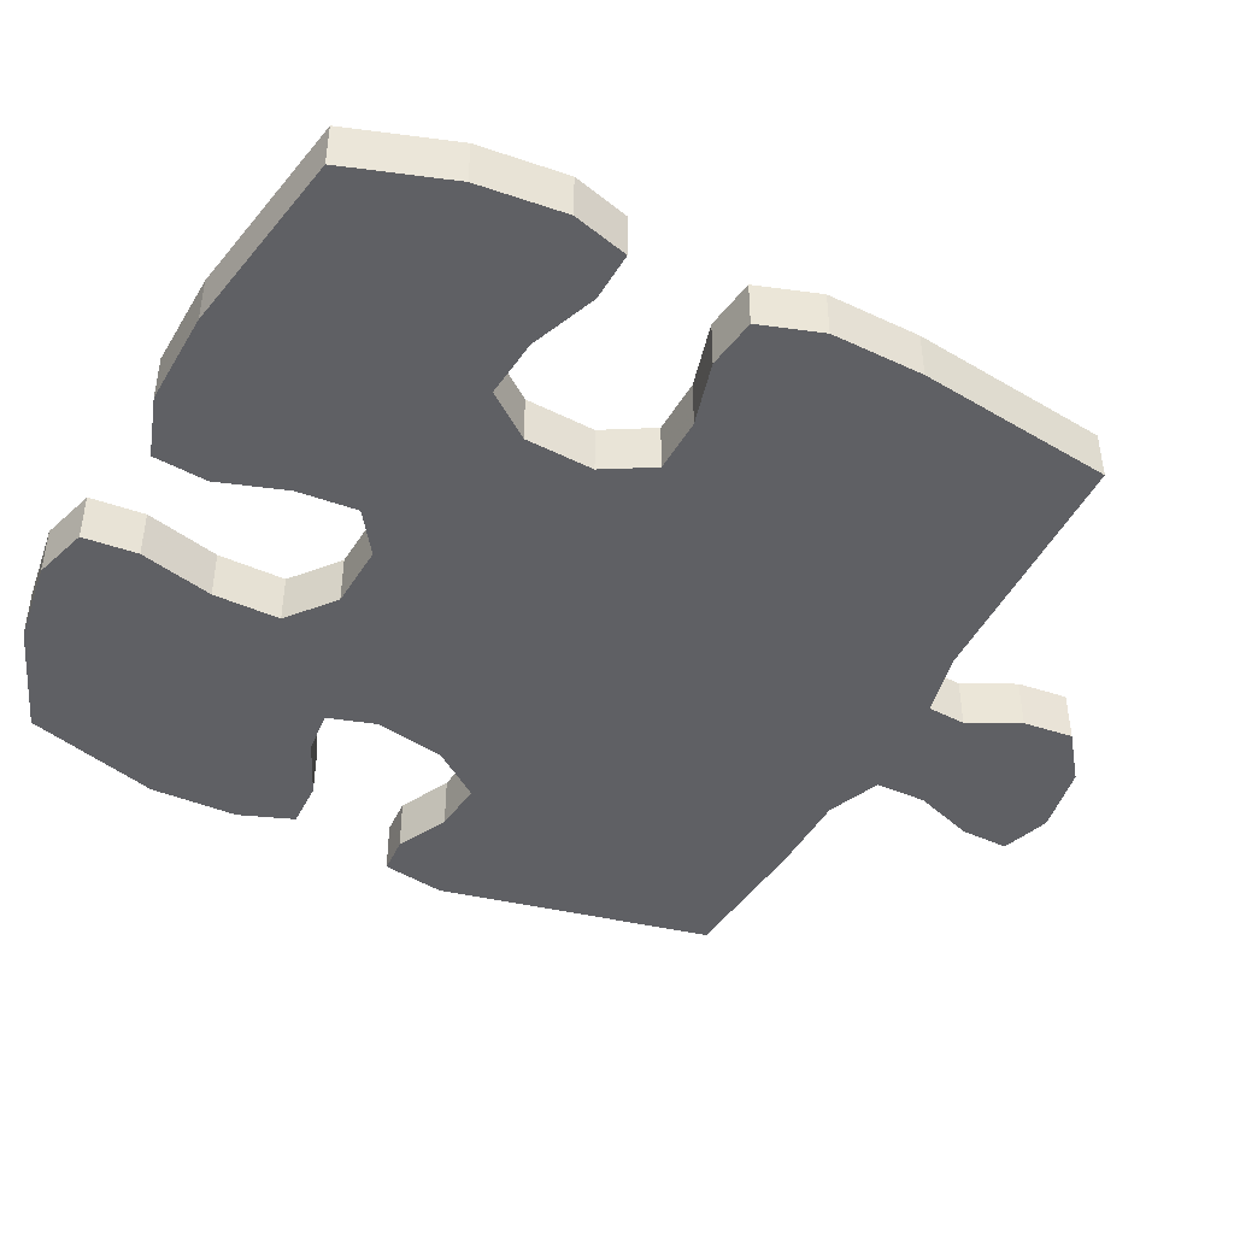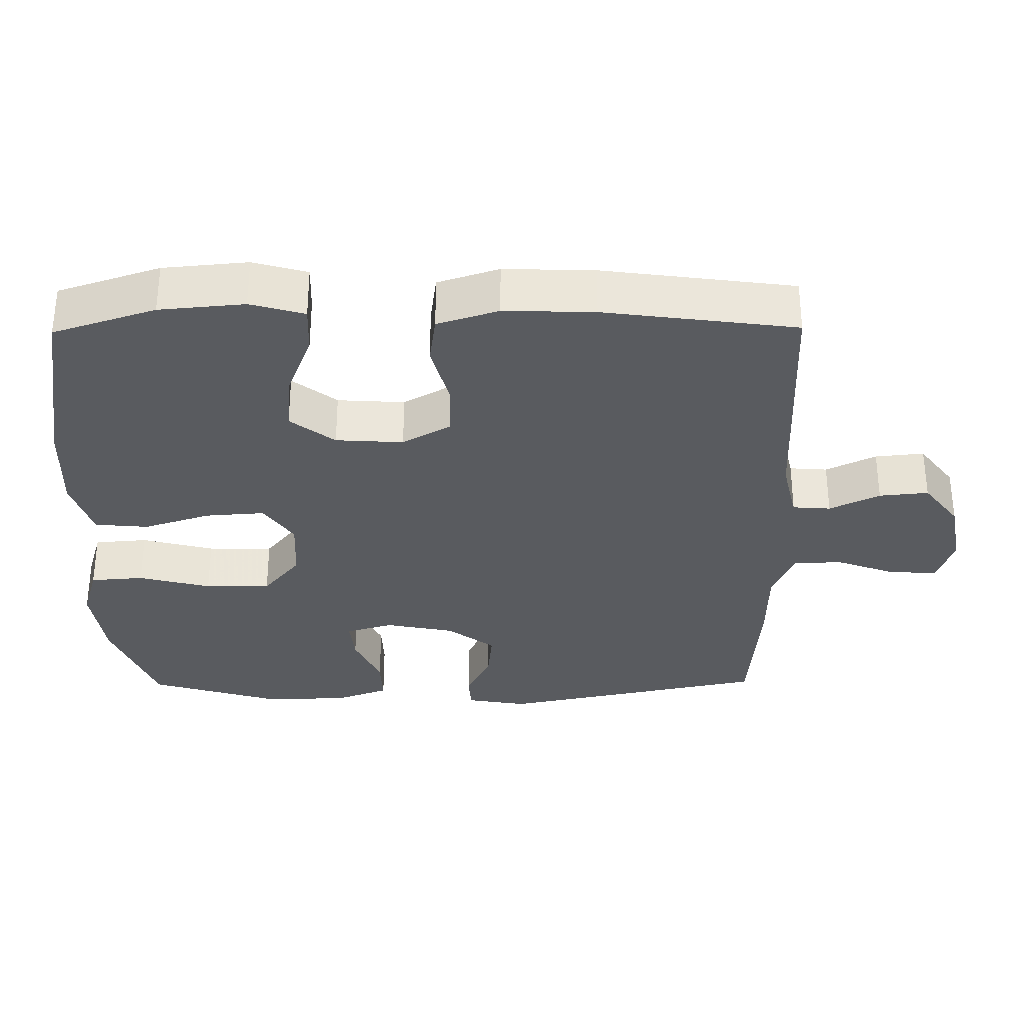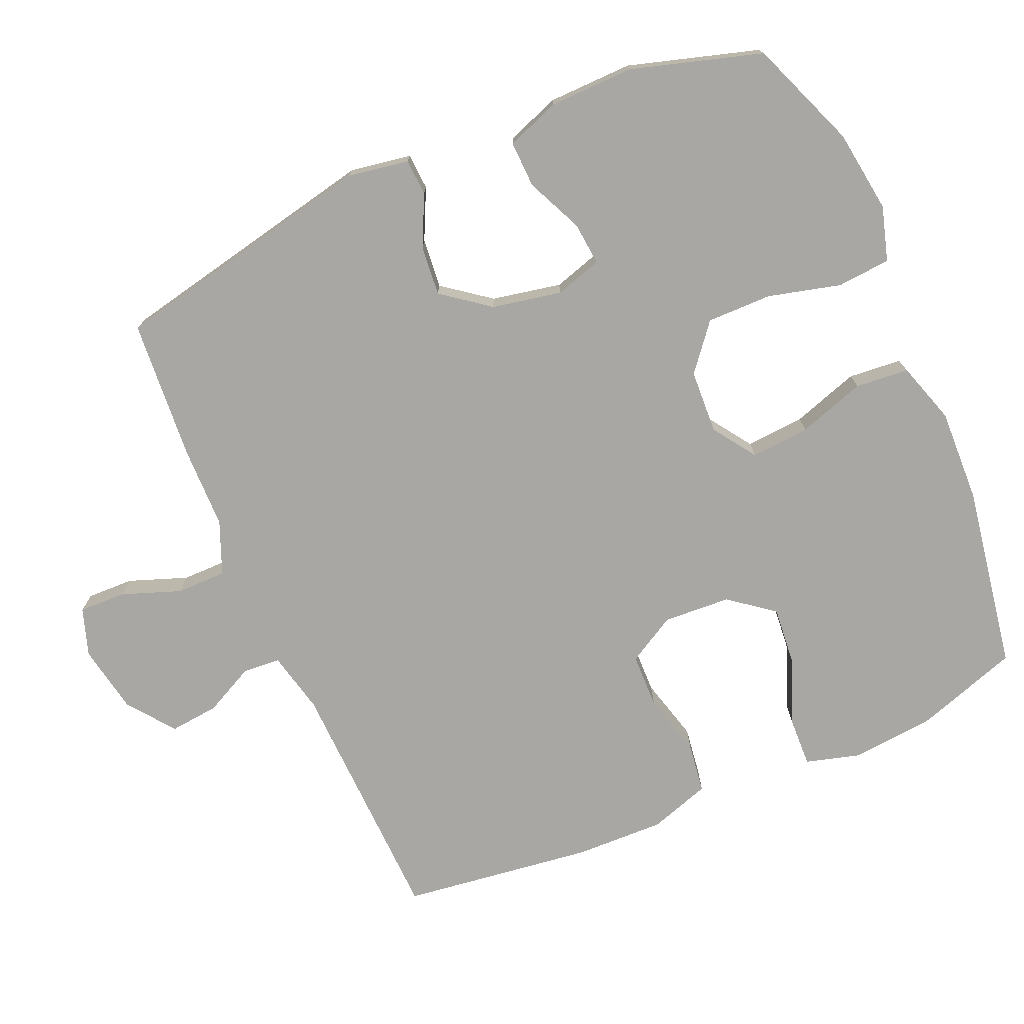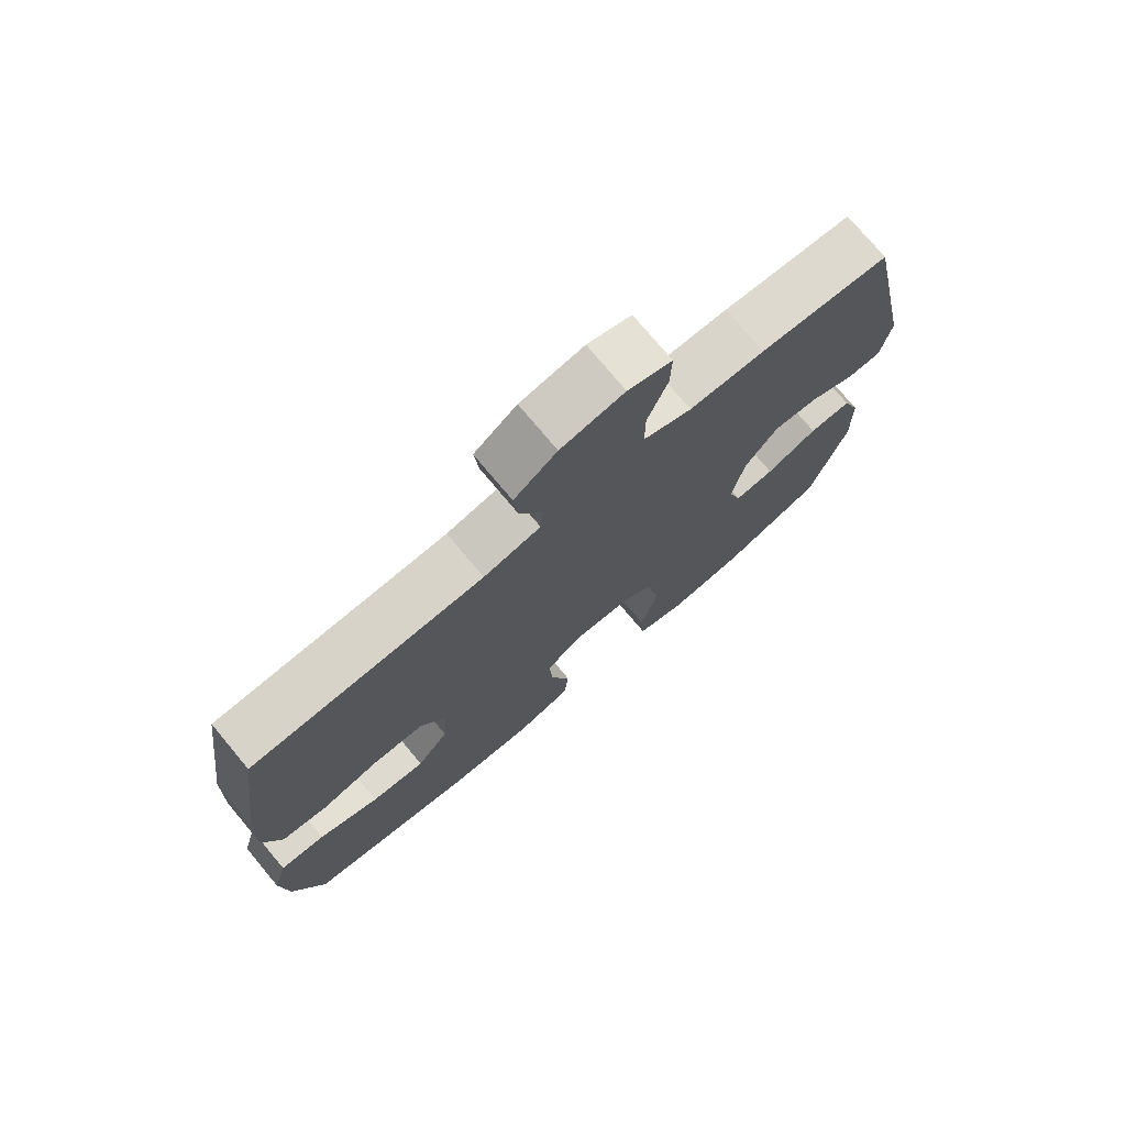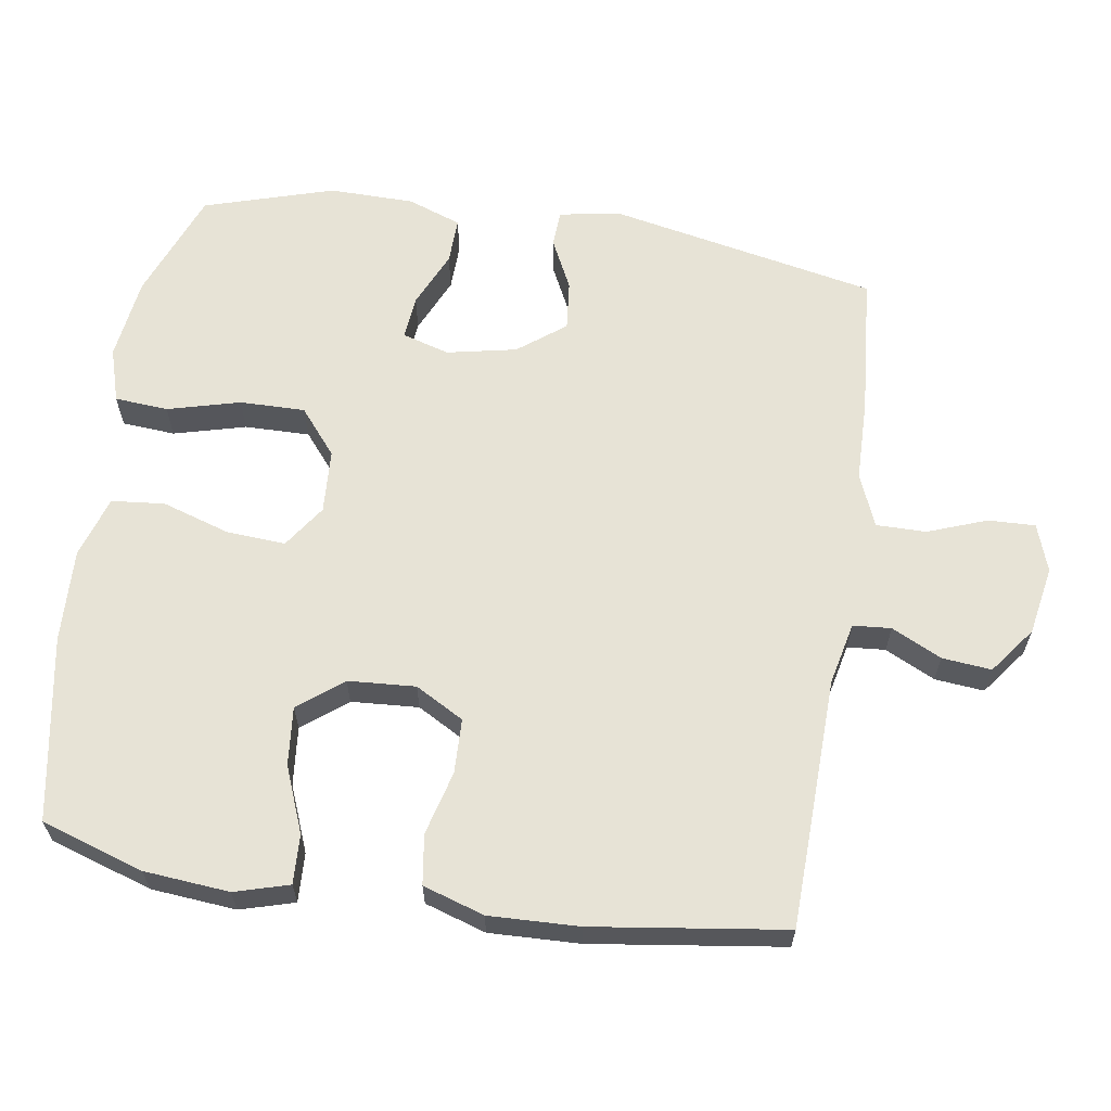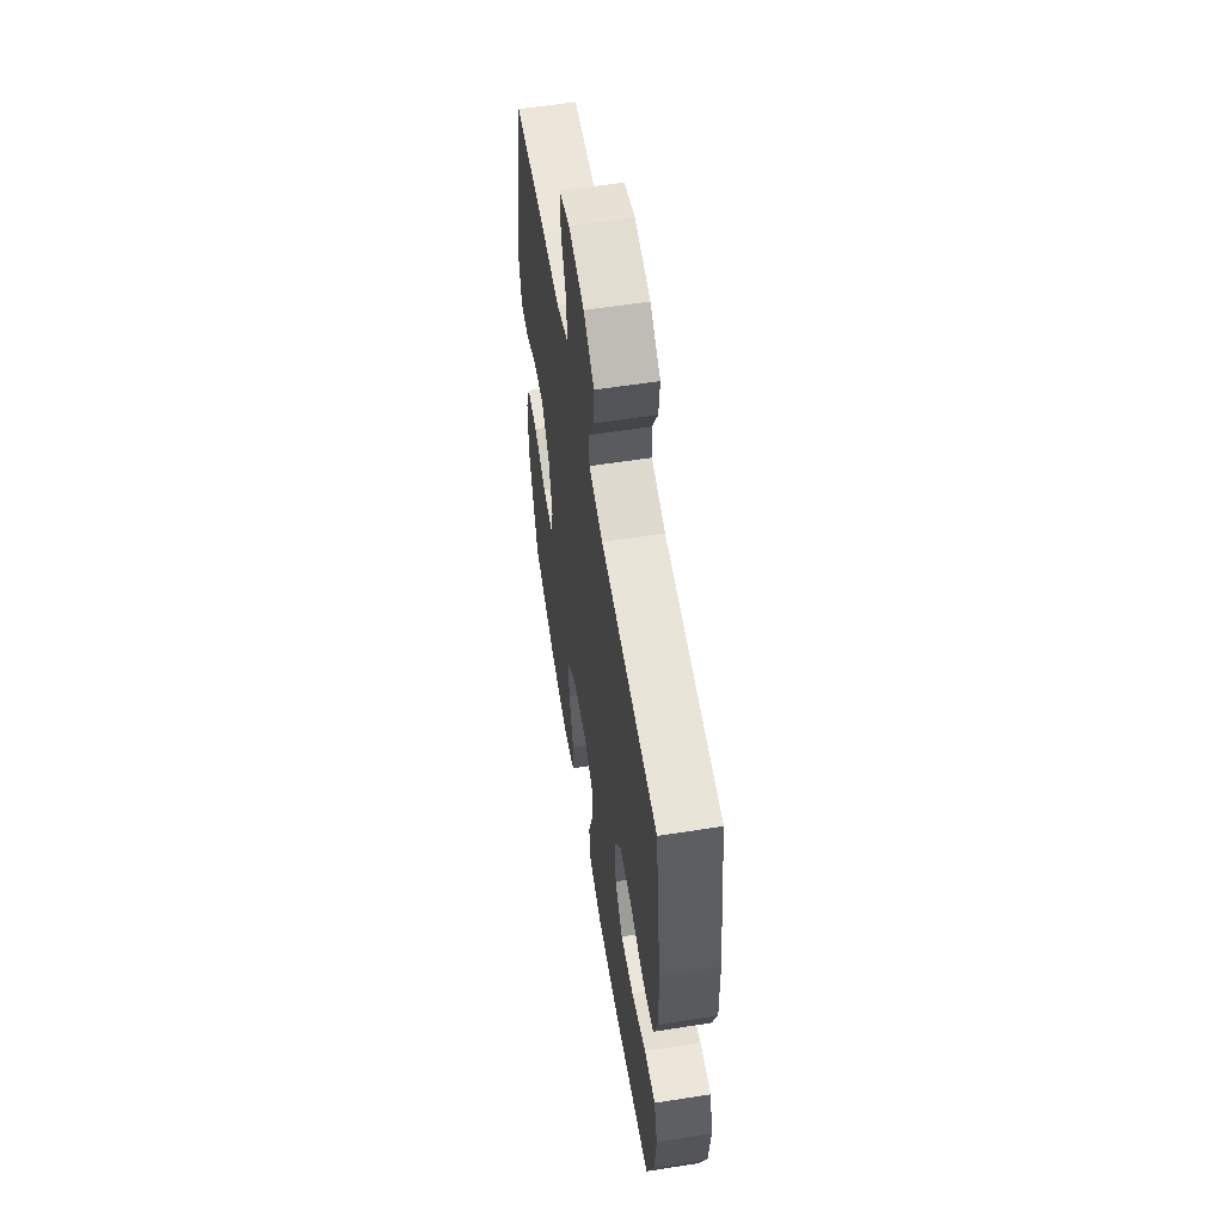
<metadata>
{"format":"obj","ext":"obj","renderer":"f3d","projection":"perspective","resolution":1024,"background":"white","views":[{"elev":-44.2,"azim":-116.9,"up":"+Y"},{"elev":-32.3,"azim":-89.4,"up":"+Y"},{"elev":-74.6,"azim":113.6,"up":"+Y"},{"elev":75.1,"azim":-39.9,"up":"+Z"},{"elev":62.7,"azim":-81.4,"up":"+Y"},{"elev":58.7,"azim":-99.2,"up":"+Z"}]}
</metadata>
<code>
v -0.5 0.07 0.5
v -0.142 0.07 0.511
v -0.054 0.07 0.531
v -0.05 0.07 0.585
v -0.085 0.07 0.656
v -0.092 0.07 0.726
v -0.026 0.07 0.776
v 0.072 0.07 0.794
v 0.14 0.07 0.771
v 0.138 0.07 0.704
v 0.107 0.07 0.62
v 0.107 0.07 0.549
v 0.182 0.07 0.518
v 0.299 0.07 0.516
v 0.5 0.07 0.5
v 0.579 0.07 0.119
v 0.564 0.07 0.032
v 0.512 0.07 0.029
v 0.44 0.07 0.064
v 0.369 0.07 0.071
v 0.318 0.07 0.004
v 0.298 0.07 -0.095
v 0.318 0.07 -0.162
v 0.38 0.07 -0.156
v 0.46 0.07 -0.12
v 0.526 0.07 -0.118
v 0.554 0.07 -0.194
v 0.556 0.07 -0.315
v 0.5 0.07 -0.5
v 0.344 0.07 -0.561
v 0.226 0.07 -0.577
v 0.149 0.07 -0.554
v 0.143 0.07 -0.478
v 0.17 0.07 -0.375
v 0.171 0.07 -0.282
v 0.106 0.07 -0.229
v 0.015 0.07 -0.224
v -0.046 0.07 -0.266
v -0.04 0.07 -0.35
v -0.009 0.07 -0.446
v -0.016 0.07 -0.522
v -0.104 0.07 -0.55
v -0.237 0.07 -0.545
v -0.5 0.07 -0.5
v -0.548 0.07 -0.354
v -0.559 0.07 -0.233
v -0.537 0.07 -0.156
v -0.467 0.07 -0.159
v -0.373 0.07 -0.196
v -0.289 0.07 -0.204
v -0.24 0.07 -0.141
v -0.234 0.07 -0.045
v -0.273 0.07 0.024
v -0.351 0.07 0.026
v -0.442 0.07 0.002
v -0.513 0.07 0.012
v -0.541 0.07 0.099
v -0.537 0.07 0.227
v -0.5 0 0.5
v -0.142 0 0.511
v -0.054 0 0.531
v -0.05 0 0.585
v -0.085 0 0.656
v -0.092 0 0.726
v -0.026 0 0.776
v 0.072 0 0.794
v 0.14 0 0.771
v 0.138 0 0.704
v 0.107 0 0.62
v 0.107 0 0.549
v 0.182 0 0.518
v 0.299 0 0.516
v 0.5 0 0.5
v 0.579 0 0.119
v 0.564 0 0.032
v 0.512 0 0.029
v 0.44 0 0.064
v 0.369 0 0.071
v 0.318 0 0.004
v 0.298 0 -0.095
v 0.318 0 -0.162
v 0.38 0 -0.156
v 0.46 0 -0.12
v 0.526 0 -0.118
v 0.554 0 -0.194
v 0.556 0 -0.315
v 0.5 0 -0.5
v 0.344 0 -0.561
v 0.226 0 -0.577
v 0.149 0 -0.554
v 0.143 0 -0.478
v 0.17 0 -0.375
v 0.171 0 -0.282
v 0.106 0 -0.229
v 0.015 0 -0.224
v -0.046 0 -0.266
v -0.04 0 -0.35
v -0.009 0 -0.446
v -0.016 0 -0.522
v -0.104 0 -0.55
v -0.237 0 -0.545
v -0.5 0 -0.5
v -0.548 0 -0.354
v -0.559 0 -0.233
v -0.537 0 -0.156
v -0.467 0 -0.159
v -0.373 0 -0.196
v -0.289 0 -0.204
v -0.24 0 -0.141
v -0.234 0 -0.045
v -0.273 0 0.024
v -0.351 0 0.026
v -0.442 0 0.002
v -0.513 0 0.012
v -0.541 0 0.099
v -0.537 0 0.227
f 58 1 2
f 57 58 2
f 56 57 2
f 55 56 2
f 54 55 2
f 53 54 2 3
f 52 53 3
f 51 52 3
f 47 48 49
f 46 47 49
f 45 46 49
f 44 45 49
f 43 44 49
f 42 43 49
f 41 42 49
f 40 41 49
f 39 40 49
f 38 39 49 50
f 37 38 50 51
f 32 33 34
f 31 32 34
f 30 31 34
f 29 30 34
f 28 29 34
f 27 28 34
f 26 27 34
f 25 26 34
f 24 25 34
f 23 24 34 35
f 22 23 35 36
f 17 18 19
f 16 17 19
f 15 16 19
f 14 15 19
f 13 14 19
f 12 13 19 20
f 9 10 11
f 8 9 11
f 7 8 11
f 6 7 11
f 5 6 11
f 4 5 11
f 3 4 11 12
f 51 3 12
f 37 51 12
f 36 37 12
f 22 36 12
f 21 22 12
f 12 20 21
f 60 59 116
f 60 116 115
f 60 115 114
f 60 114 113
f 60 113 112
f 61 60 112 111
f 61 111 110
f 61 110 109
f 107 106 105
f 107 105 104
f 107 104 103
f 107 103 102
f 107 102 101
f 107 101 100
f 107 100 99
f 107 99 98
f 107 98 97
f 108 107 97 96
f 109 108 96 95
f 92 91 90
f 92 90 89
f 92 89 88
f 92 88 87
f 92 87 86
f 92 86 85
f 92 85 84
f 92 84 83
f 92 83 82
f 93 92 82 81
f 94 93 81 80
f 77 76 75
f 77 75 74
f 77 74 73
f 77 73 72
f 77 72 71
f 78 77 71 70
f 69 68 67
f 69 67 66
f 69 66 65
f 69 65 64
f 69 64 63
f 69 63 62
f 70 69 62 61
f 70 61 109
f 70 109 95
f 70 95 94
f 70 94 80
f 70 80 79
f 79 78 70
f 1 59 60 2
f 2 60 61 3
f 3 61 62 4
f 4 62 63 5
f 5 63 64 6
f 6 64 65 7
f 7 65 66 8
f 8 66 67 9
f 9 67 68 10
f 10 68 69 11
f 11 69 70 12
f 12 70 71 13
f 13 71 72 14
f 14 72 73 15
f 15 73 74 16
f 16 74 75 17
f 17 75 76 18
f 18 76 77 19
f 19 77 78 20
f 20 78 79 21
f 21 79 80 22
f 22 80 81 23
f 23 81 82 24
f 24 82 83 25
f 25 83 84 26
f 26 84 85 27
f 27 85 86 28
f 28 86 87 29
f 29 87 88 30
f 30 88 89 31
f 31 89 90 32
f 32 90 91 33
f 33 91 92 34
f 34 92 93 35
f 35 93 94 36
f 36 94 95 37
f 37 95 96 38
f 38 96 97 39
f 39 97 98 40
f 40 98 99 41
f 41 99 100 42
f 42 100 101 43
f 43 101 102 44
f 44 102 103 45
f 45 103 104 46
f 46 104 105 47
f 47 105 106 48
f 48 106 107 49
f 49 107 108 50
f 50 108 109 51
f 51 109 110 52
f 52 110 111 53
f 53 111 112 54
f 54 112 113 55
f 55 113 114 56
f 56 114 115 57
f 57 115 116 58
f 58 116 59 1

</code>
